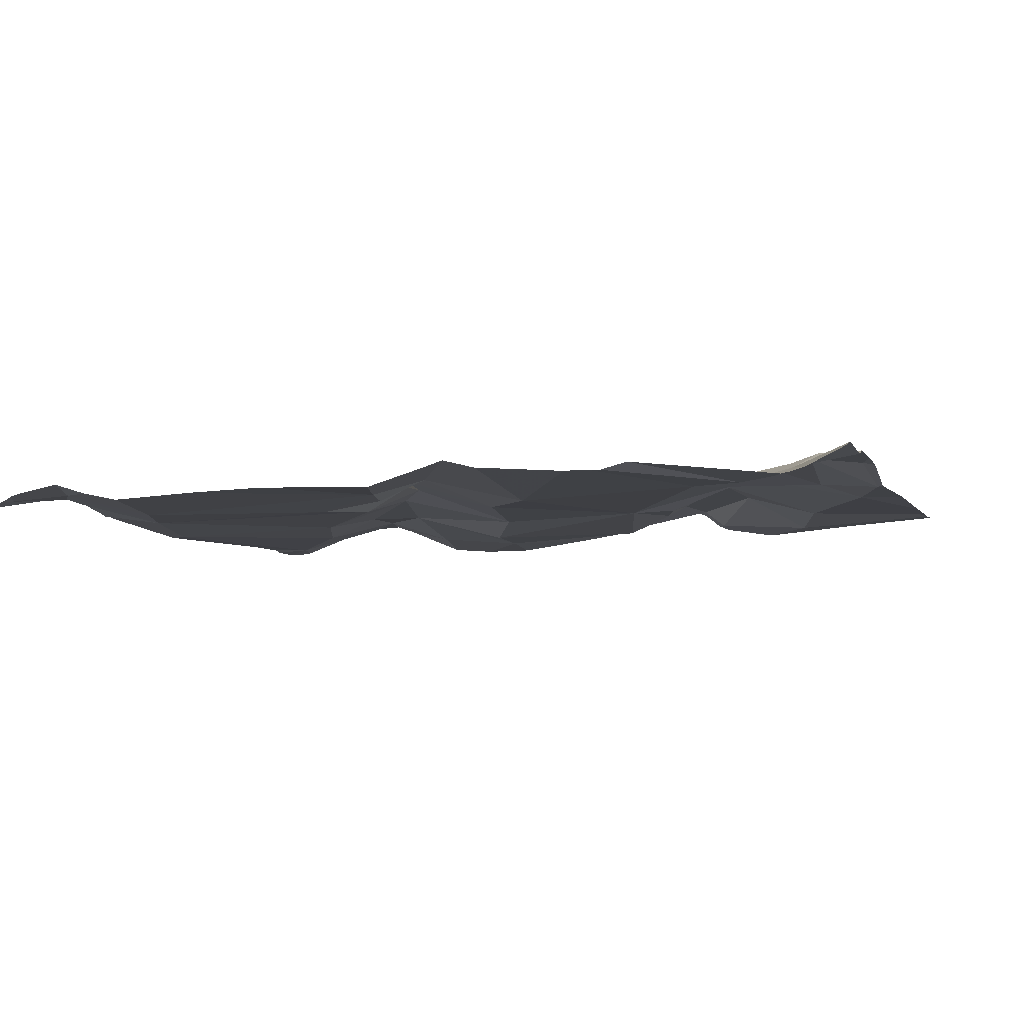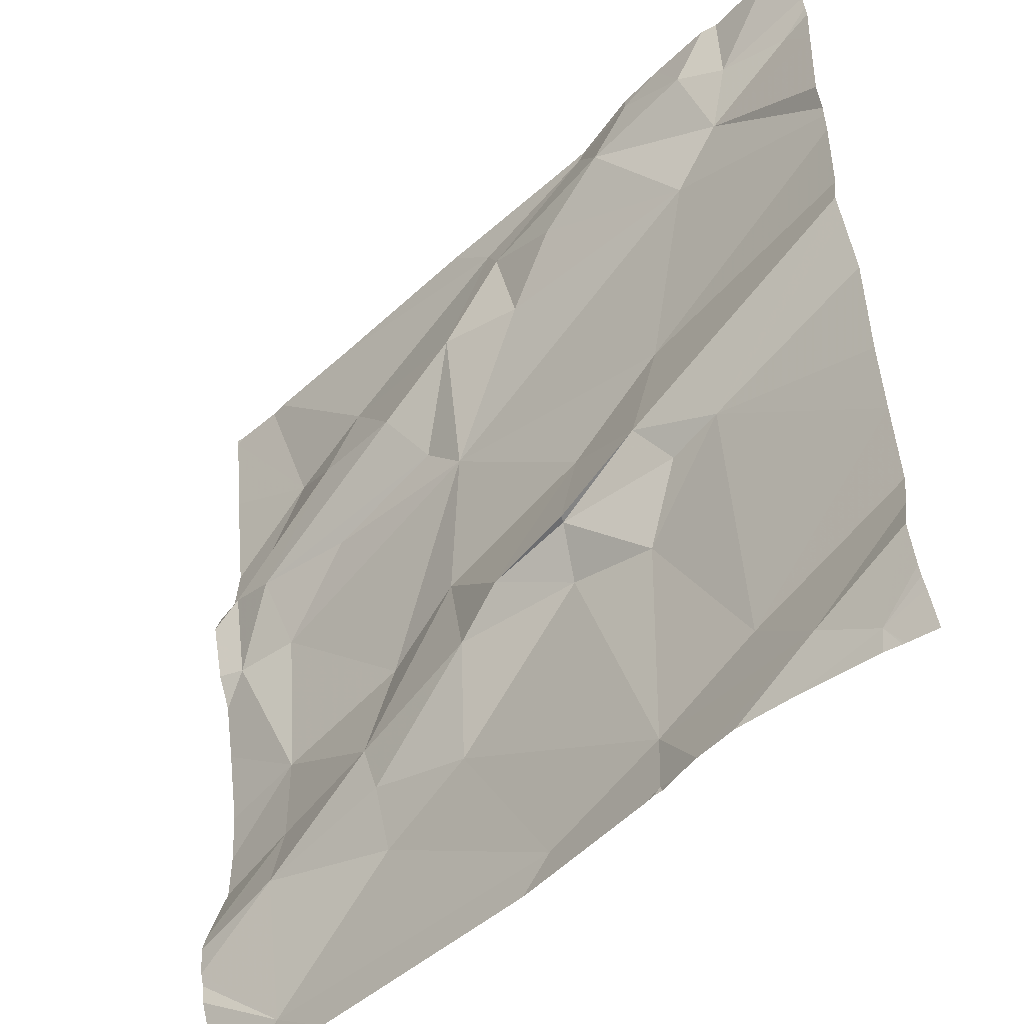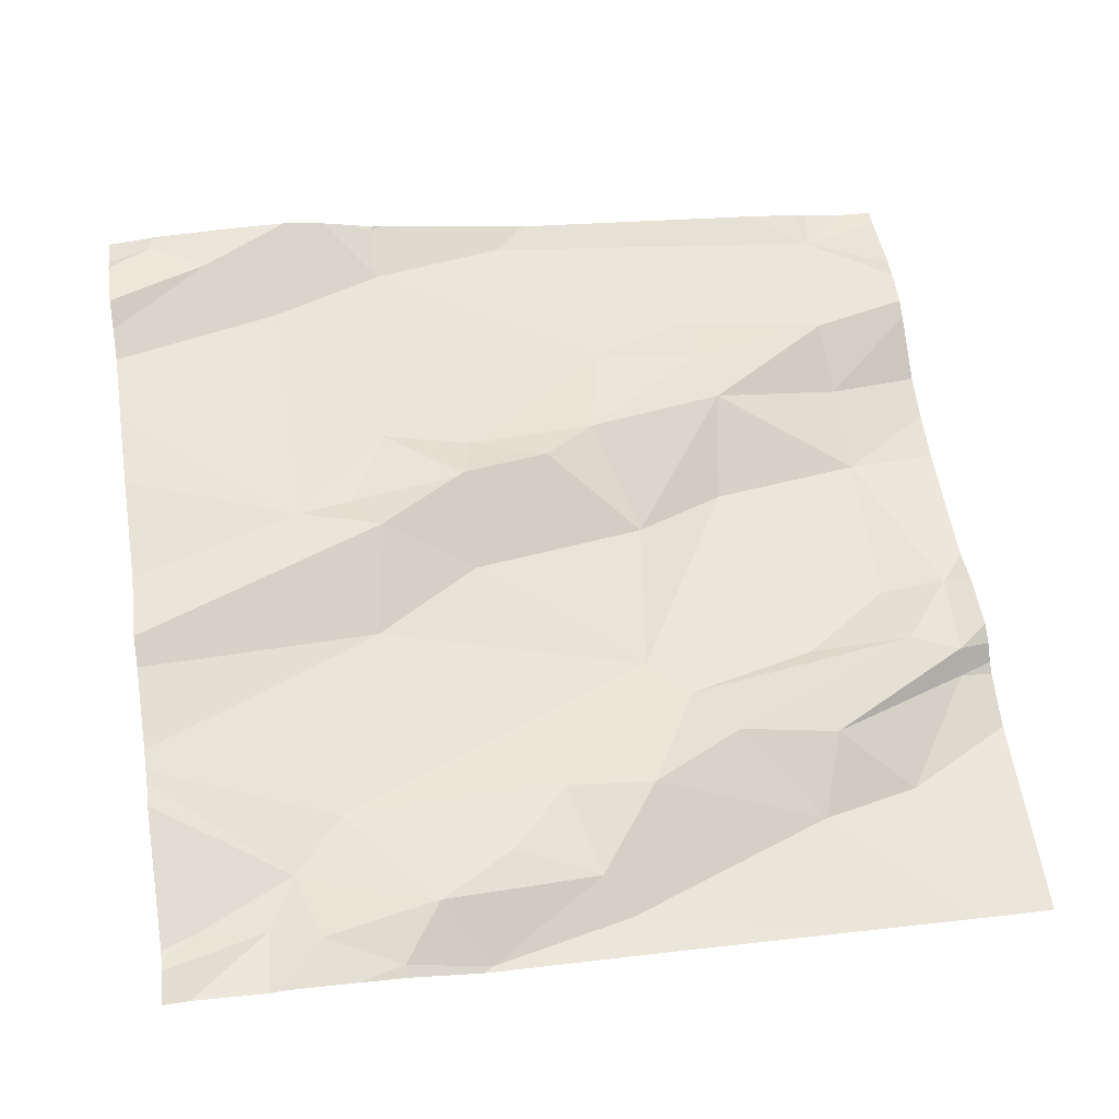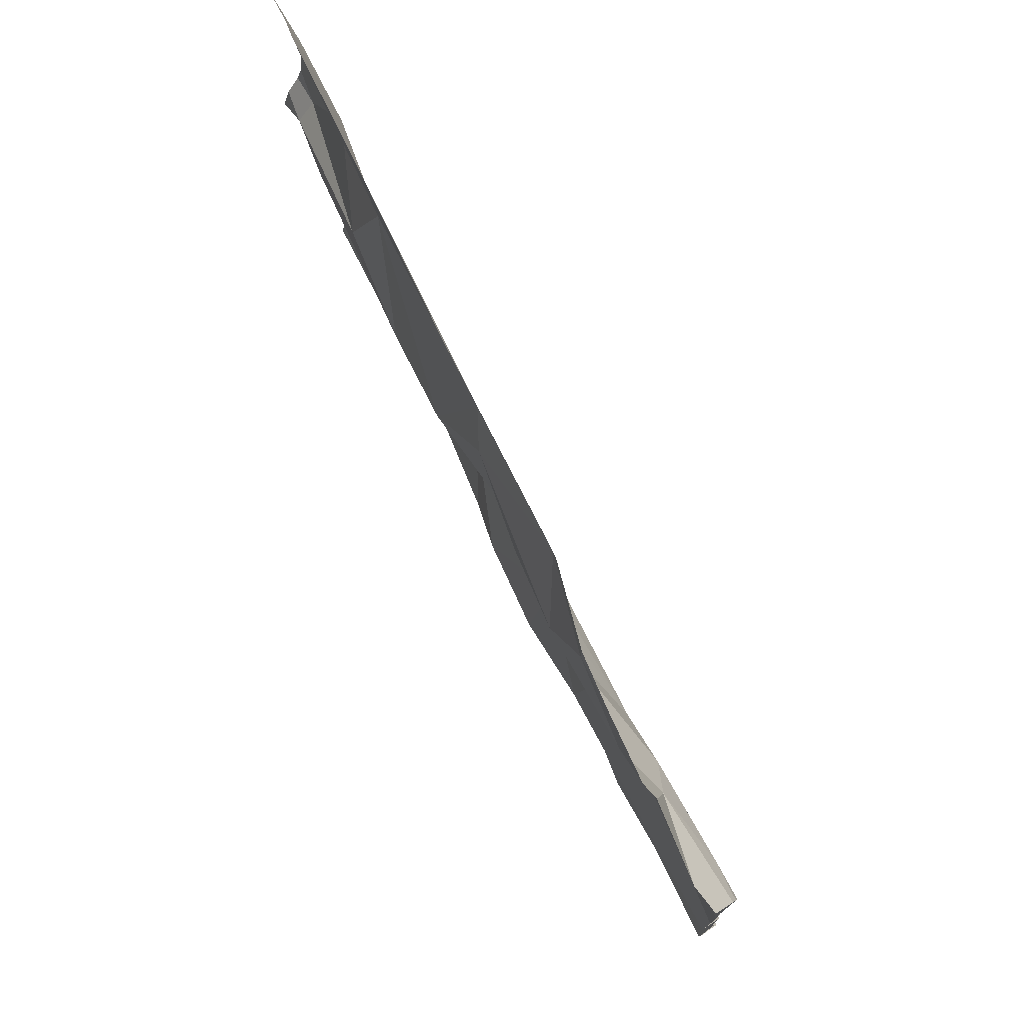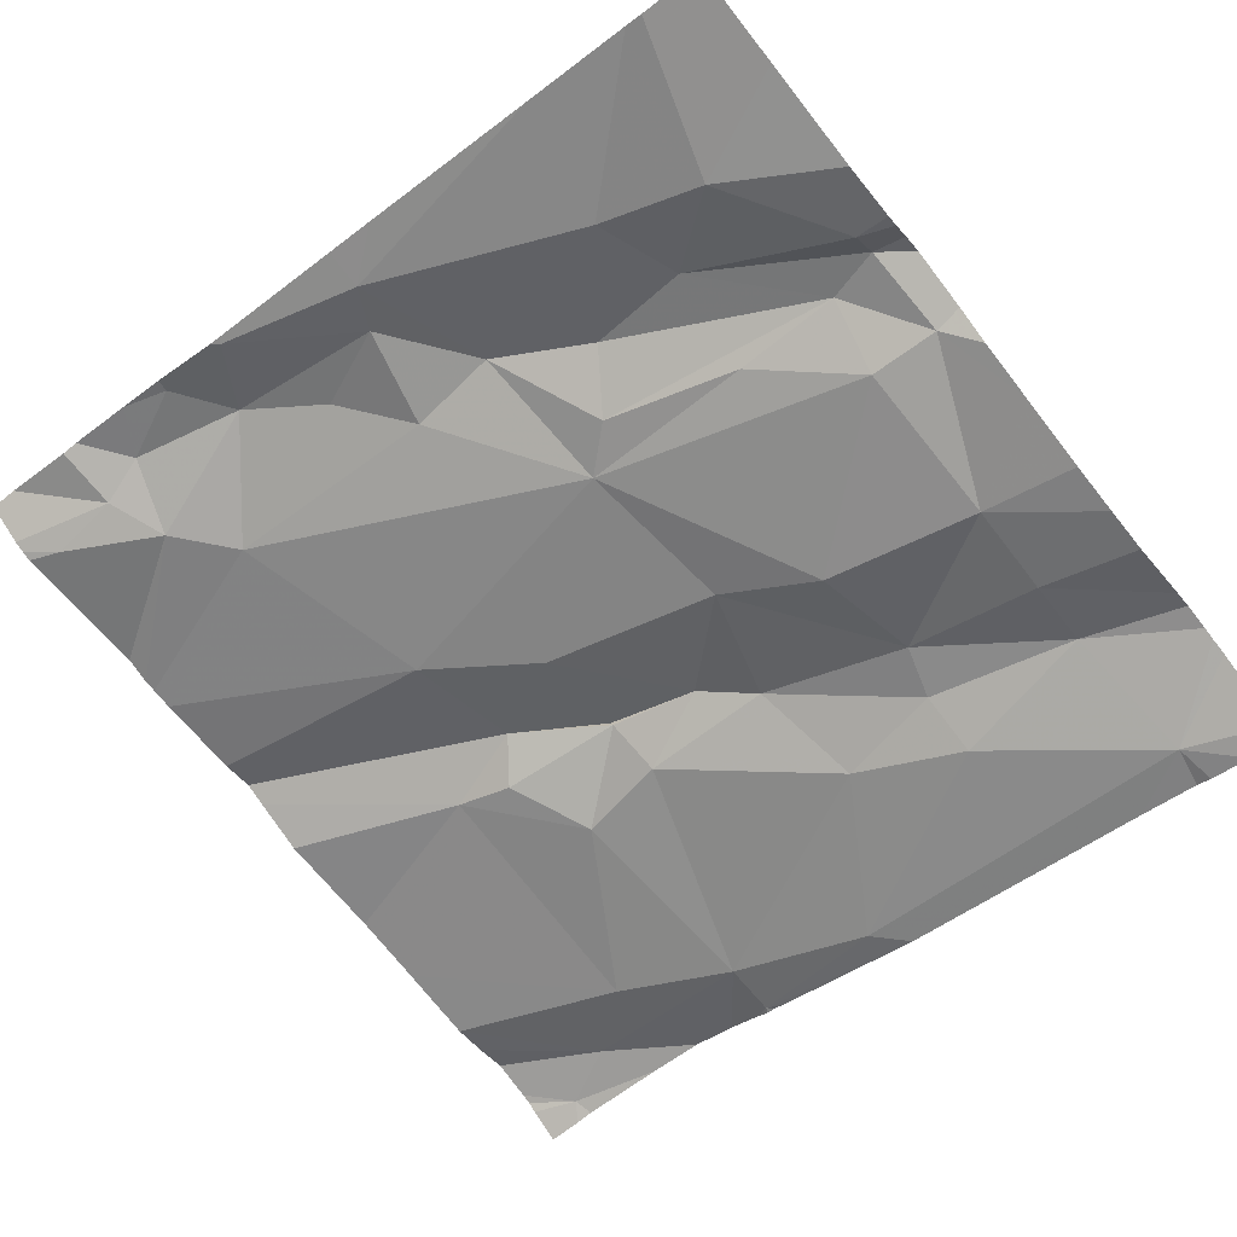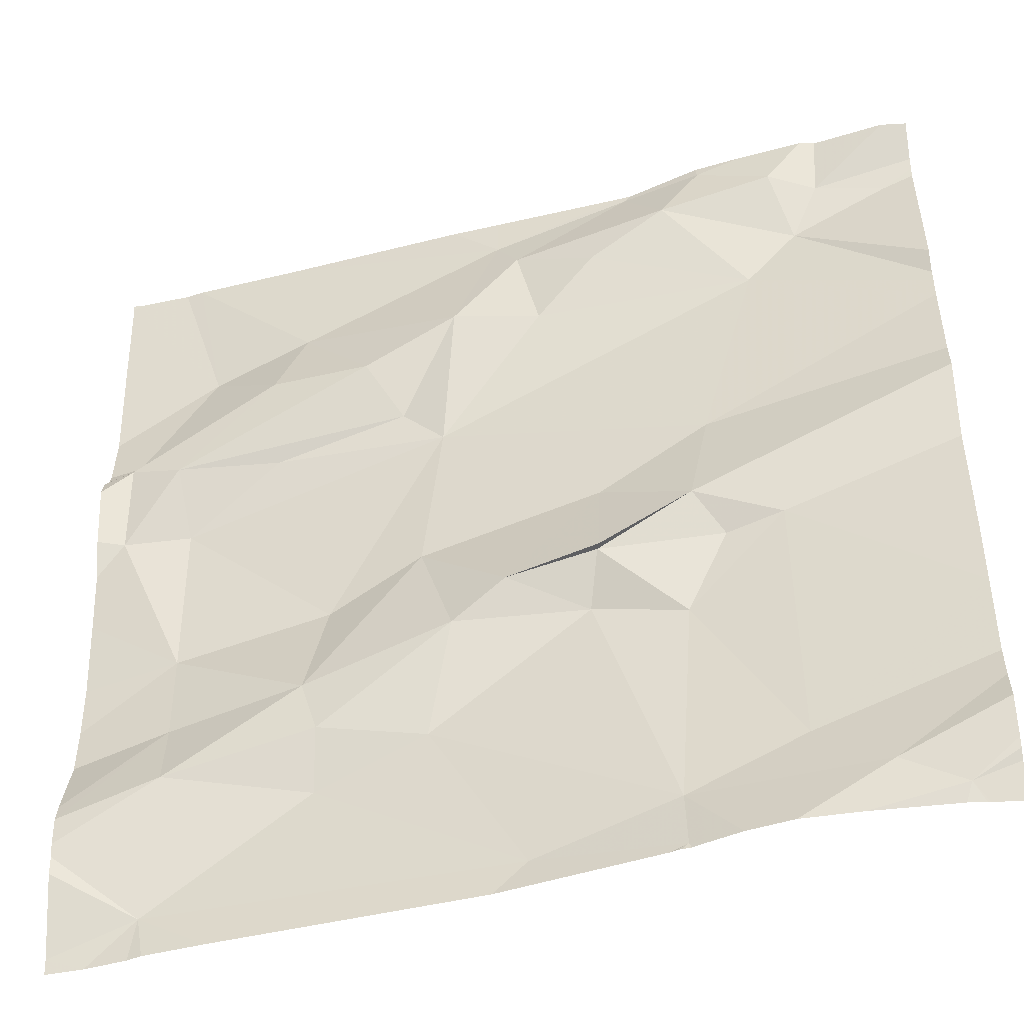
<metadata>
{"format":"obj","ext":"obj","renderer":"f3d","projection":"perspective","resolution":1024,"background":"white","views":[{"elev":5.9,"azim":106.2,"up":"+Z"},{"elev":-47.1,"azim":36.7,"up":"+Y"},{"elev":66.7,"azim":171.4,"up":"+Z"},{"elev":76.6,"azim":54.7,"up":"+Y"},{"elev":-66.4,"azim":-141.4,"up":"+Z"},{"elev":-47.3,"azim":6.3,"up":"+Y"}]}
</metadata>
<code>
v -46.68 251.1 501.5
v -46.79 251.1 501.4
v -45.95 251.2 501.6
v -46.87 250.9 501.4
v -46.87 250.9 501.4
v -45.95 251.2 501.6
v -45.95 250.4 501.5
v -45.95 251.2 501.6
v -46.8 250.7 501.4
v -46.84 251.2 501.4
v -46.81 250.3 501.4
v -45.95 250.3 501.5
v -45.95 250.9 501.6
v -45.95 250.6 501.5
v -45.95 250.4 501.5
v -46.8 250.8 501.4
v -46.82 250.9 501.4
v -46.7 250.9 501.4
v -46.52 250.5 501.4
v -46.42 250.3 501.4
v -46.64 250.4 501.4
v -46.8 250.5 501.4
v -46.64 250.5 501.4
v -45.95 250.9 501.6
v -46.8 250.5 501.4
v -46.88 250.8 501.4
v -46.71 251 501.5
v -45.95 251.2 501.6
v -45.95 250.5 501.5
v -46.9 251.2 501.4
v -46.6 251 501.5
v -46.44 251.2 501.5
v -46.65 250.6 501.4
v -46.51 250.9 501.5
v -46.49 251 501.5
v -46.53 250.7 501.4
v -46.63 250.7 501.4
v -46.49 250.6 501.5
v -45.98 251.2 501.6
v -46.56 250.9 501.5
v -46.35 250.6 501.5
v -46.34 250.6 501.5
v -46.25 250.6 501.5
v -46.42 251.1 501.5
v -46.5 251.2 501.5
v -46.4 251 501.5
v -46.33 251.1 501.5
v -46.2 251.2 501.6
v -46.25 251.2 501.6
v -46.29 251.2 501.5
v -46.1 251.1 501.5
v -46.15 251 501.5
v -46.27 250.3 501.5
v -46.27 250.3 501.5
v -45.95 250.3 501.5
v -46.81 250.3 501.4
v -46.14 250.7 501.5
v -46.12 251.2 501.6
v -46.28 250.3 501.5
v -46.28 250.3 501.5
v -45.99 251.2 501.6
v -46.14 250.4 501.5
v -46.44 250.6 501.5
v -46.34 250.8 501.5
v -46.22 250.8 501.5
v -46.21 250.3 501.5
v -46.07 251.2 501.6
v -46.2 250.7 501.5
v -46.07 250.3 501.5
v -46.25 250.3 501.5
v -46.74 250.3 501.4
v -46.34 250.7 501.5
v -46.24 250.7 501.5
v -46.26 250.3 501.5
v -46.15 251.2 501.6
v -46.08 251.2 501.6
v -46.45 251.2 501.5
v -46 250.3 501.5
v -46.27 250.3 501.5
v -46.06 251.2 501.6
v -46.29 251.2 501.5
v -46.46 250.3 501.4
v -45.99 250.3 501.5
v -46.82 250.3 501.4
v -46.91 251 501.4
v -46.91 250.9 501.4
v -46.91 250.9 501.4
v -46.91 250.9 501.4
v -46.91 250.7 501.4
v -46.91 250.6 501.4
v -46.91 250.3 501.3
v -46.91 250.4 501.4
v -46.91 250.6 501.4
v -46.91 250.5 501.4
v -46.91 250.4 501.4
v -46.91 250.4 501.4
v -46.91 250.4 501.4
v -46.91 250.9 501.4
v -46.91 251.2 501.4
v -46.91 251.1 501.4
v -46.91 250.8 501.4
v -46.91 250.8 501.4
v -46.91 250.5 501.4
v -46.82 251.2 501.4
v -46.7 251.2 501.5
v -45.95 251 501.6
v -45.95 251 501.6
v -45.95 250.4 501.5
v -45.95 250.3 501.5
v -45.95 250.7 501.5
v -45.95 250.8 501.6
v -45.95 250.8 501.6
v -45.95 251.1 501.6
v -45.95 250.3 501.5
v -45.95 251 501.6
v -45.99 250.3 501.5
v -46.01 250.3 501.5
v -46.1 250.3 501.5
v -46.17 250.3 501.5
v -46.87 250.3 501.3
v -46.91 250.3 501.3
v -46.2 251.2 501.6
v -46.28 251.2 501.5
v -46.91 251.2 501.4
f 2 1 104
f 4 2 85
f 110 57 14
f 109 78 114
f 124 99 30
f 17 16 18
f 20 19 21
f 22 9 93
f 21 19 23
f 108 69 78
f 120 11 91
f 119 69 66
f 107 51 106
f 106 52 13
f 88 4 98
f 26 17 5
f 26 5 87
f 89 26 102
f 2 4 27
f 1 2 27
f 4 5 27
f 17 27 5
f 11 21 25
f 99 2 10
f 95 22 103
f 3 67 6
f 123 50 122
f 20 11 71
f 26 16 17
f 27 17 31
f 33 22 25
f 34 18 16
f 31 1 27
f 1 31 35
f 36 34 37
f 104 32 105
f 23 33 25
f 25 21 23
f 34 16 37
f 11 25 96
f 37 9 33
f 33 38 36
f 33 23 38
f 23 19 38
f 37 16 9
f 9 22 33
f 16 26 9
f 7 69 108
f 34 40 18
f 17 18 40
f 122 48 75
f 40 31 17
f 36 37 33
f 11 20 21
f 42 41 43
f 32 35 44
f 35 46 44
f 46 47 44
f 49 48 50
f 52 51 49
f 52 46 34
f 53 20 54
f 118 78 69
f 75 58 76
f 117 78 118
f 29 62 15
f 63 38 41
f 32 50 81
f 35 31 40
f 54 20 82
f 34 64 65
f 44 47 49
f 80 67 39
f 32 44 50
f 49 47 52
f 32 1 35
f 43 68 42
f 40 34 35
f 46 35 34
f 76 67 80
f 36 64 34
f 69 62 53
f 41 42 63
f 38 63 36
f 72 42 73
f 53 43 41
f 68 73 42
f 66 54 70
f 38 19 41
f 53 19 20
f 77 32 81
f 42 72 63
f 62 57 43
f 81 50 123
f 53 62 43
f 64 72 73
f 15 69 7
f 76 58 67
f 118 69 119
f 116 78 117
f 51 52 106
f 108 78 109
f 64 73 65
f 52 65 13
f 24 73 111
f 74 54 79
f 111 57 112
f 47 46 52
f 51 67 58
f 67 61 6
f 75 48 58
f 49 51 58
f 48 49 58
f 79 54 60
f 45 32 77
f 50 44 49
f 70 54 74
f 50 48 122
f 36 63 64
f 65 52 34
f 73 68 57
f 19 53 41
f 64 63 72
f 69 53 66
f 57 68 43
f 113 51 115
f 61 67 51
f 105 32 45
f 85 2 100
f 86 4 85
f 66 53 54
f 87 5 88
f 12 78 83
f 30 99 10
f 88 5 4
f 60 54 59
f 89 9 26
f 90 9 89
f 13 65 24
f 91 11 92
f 24 65 73
f 92 11 97
f 93 9 90
f 94 22 93
f 39 3 28
f 59 54 82
f 95 25 22
f 96 25 95
f 15 62 69
f 56 11 84
f 97 11 96
f 98 4 86
f 6 61 8
f 8 61 113
f 55 12 83
f 100 2 99
f 101 26 87
f 14 57 29
f 102 26 101
f 29 57 62
f 103 22 94
f 82 20 71
f 120 91 121
f 39 67 3
f 71 11 56
f 111 73 57
f 112 57 110
f 10 2 104
f 84 11 120
f 113 61 51
f 104 1 32
f 114 78 12
f 83 78 116
f 115 51 107

</code>
